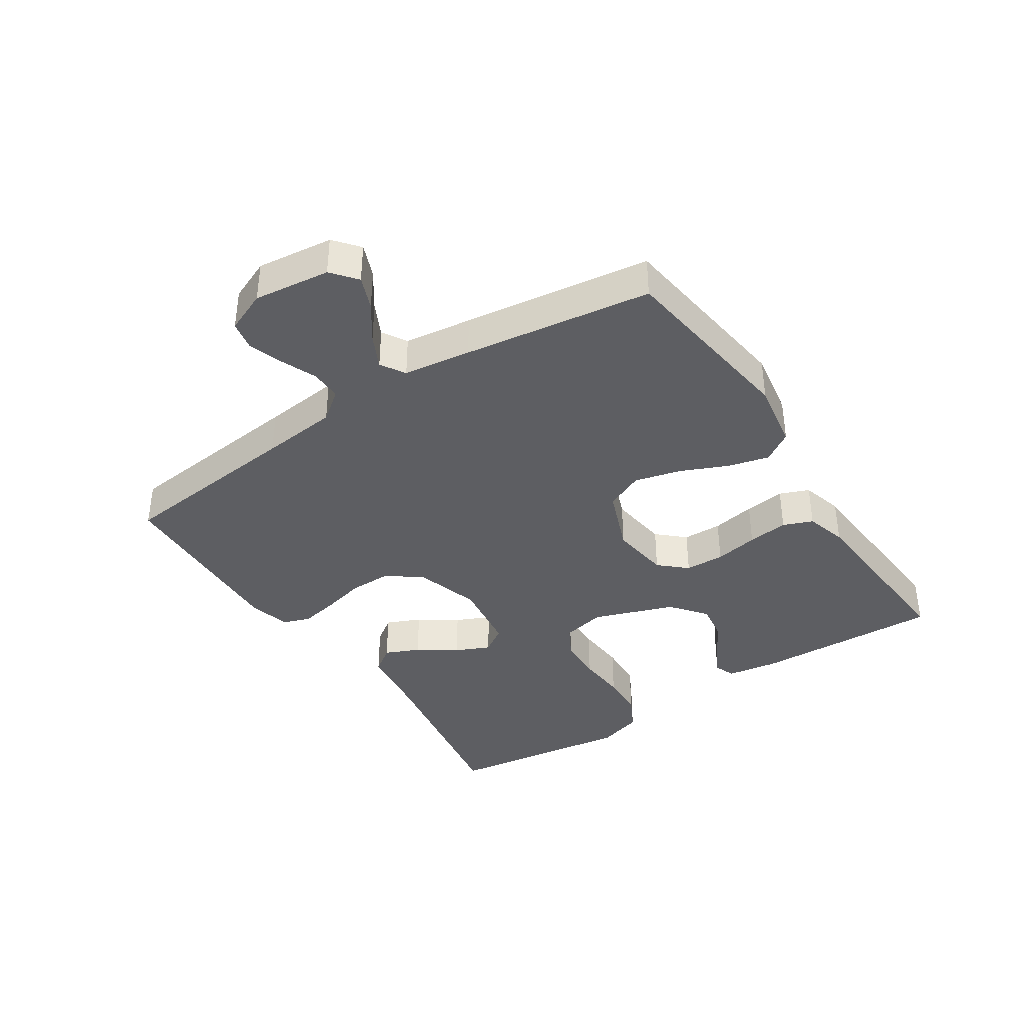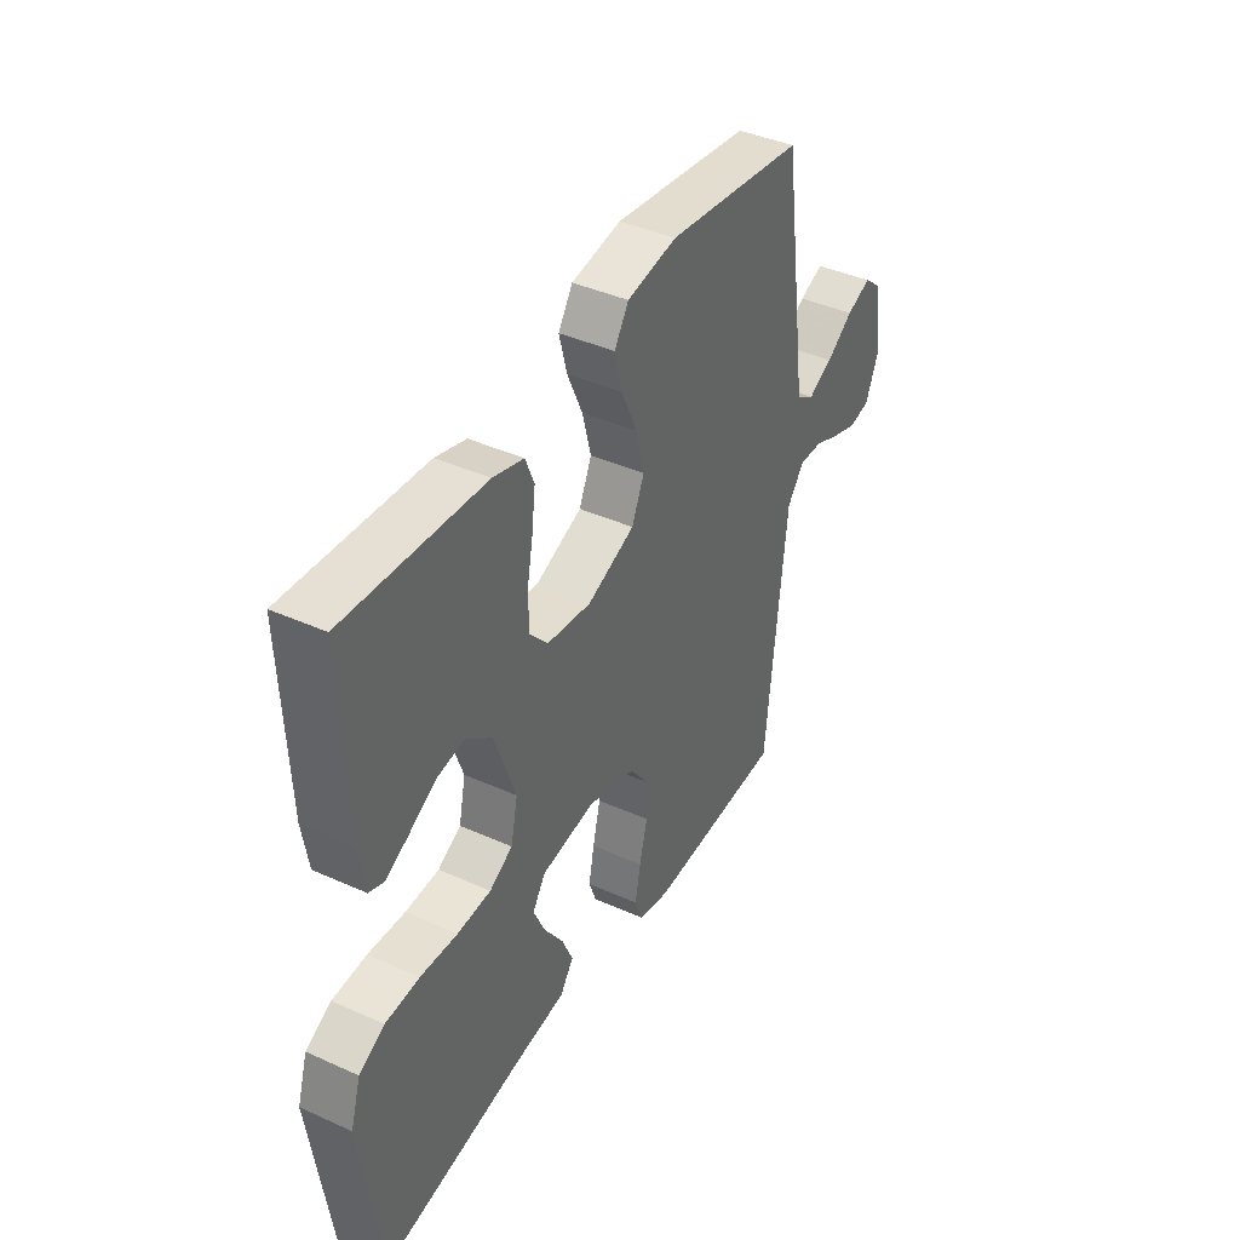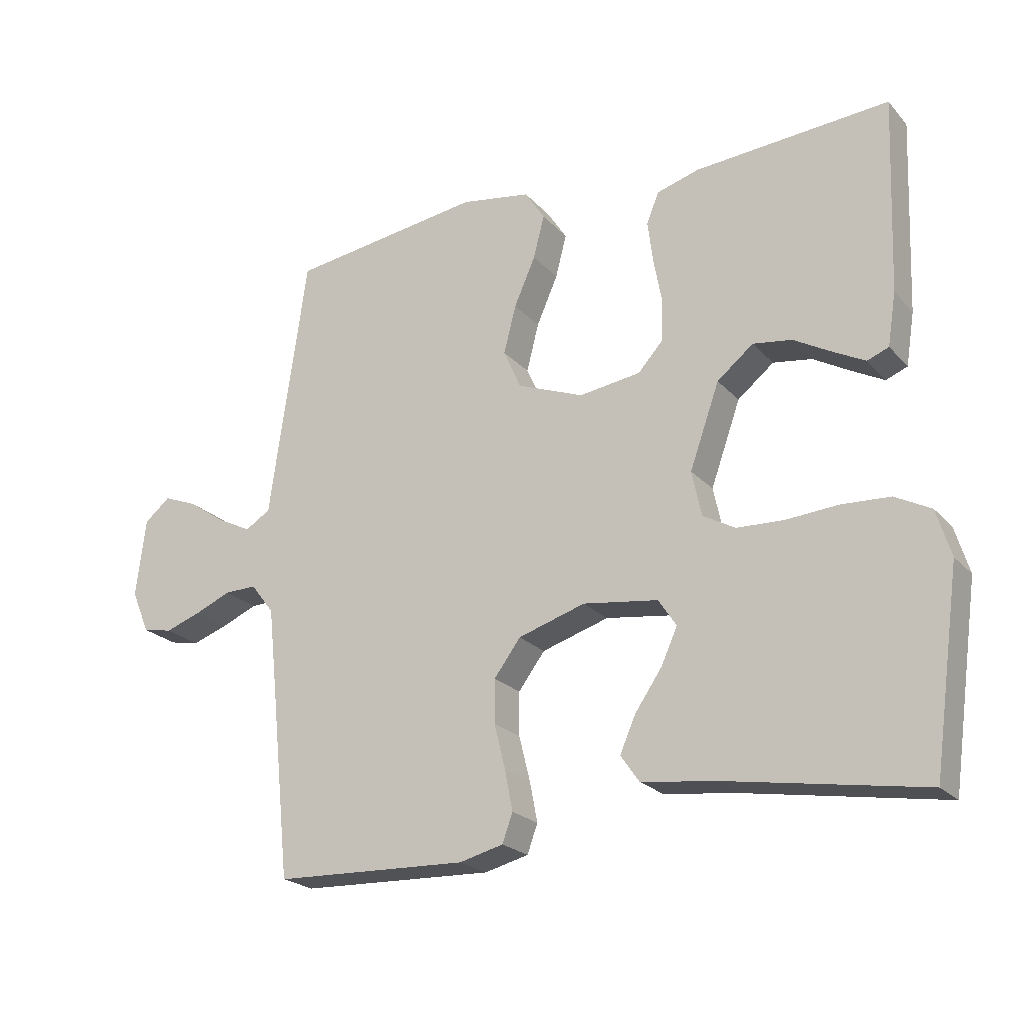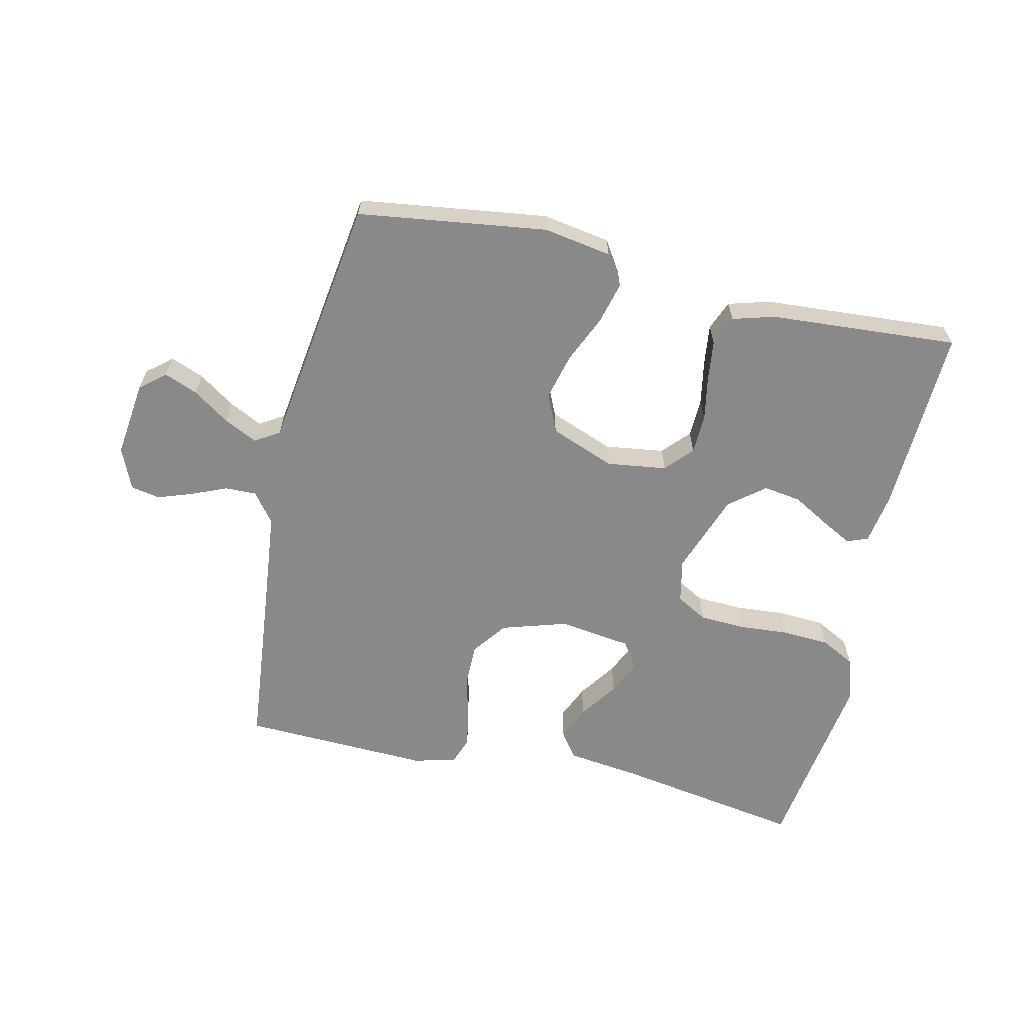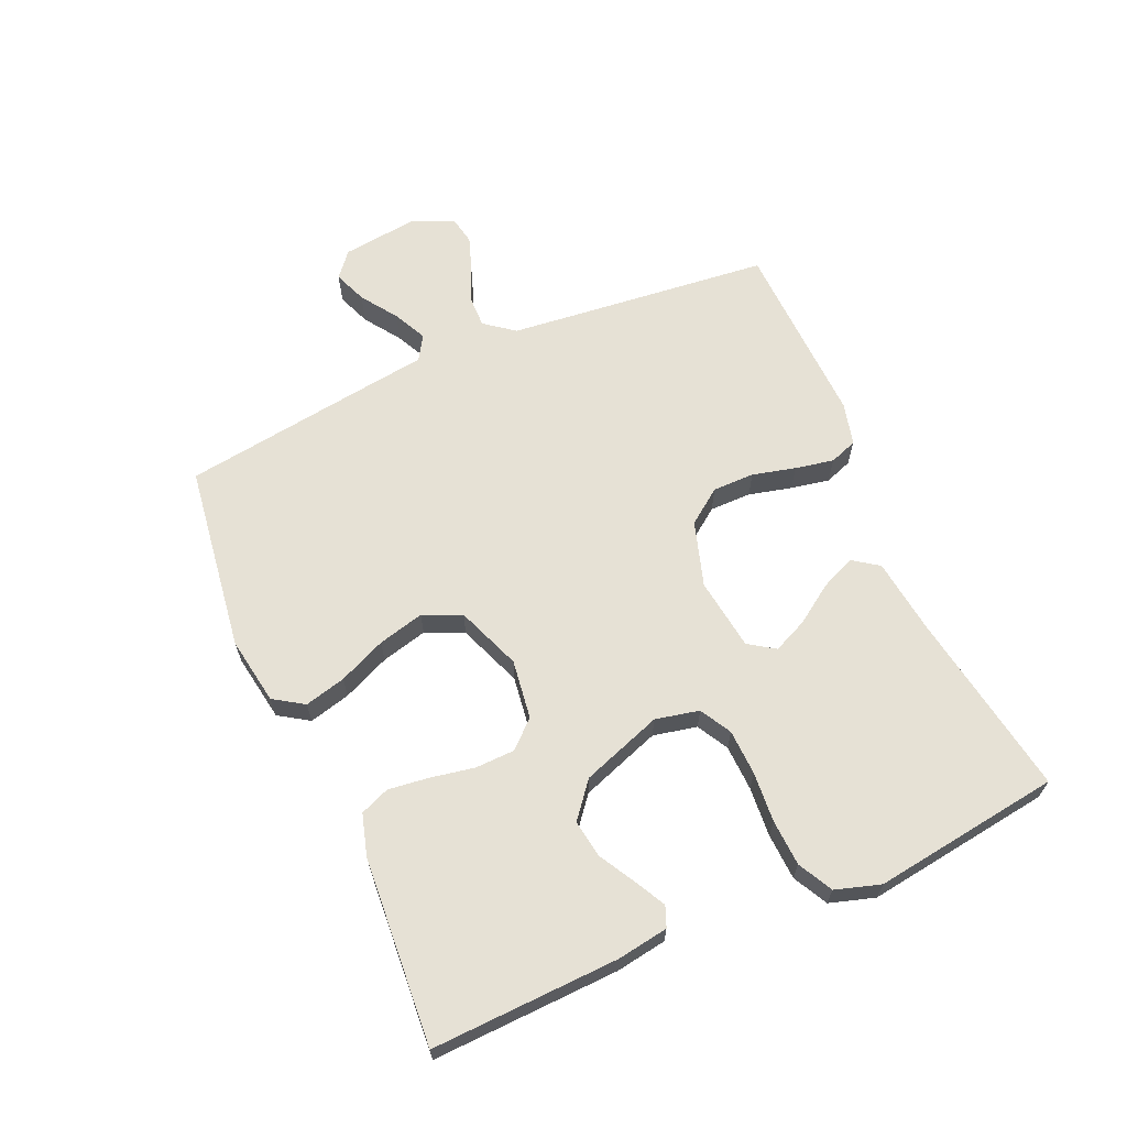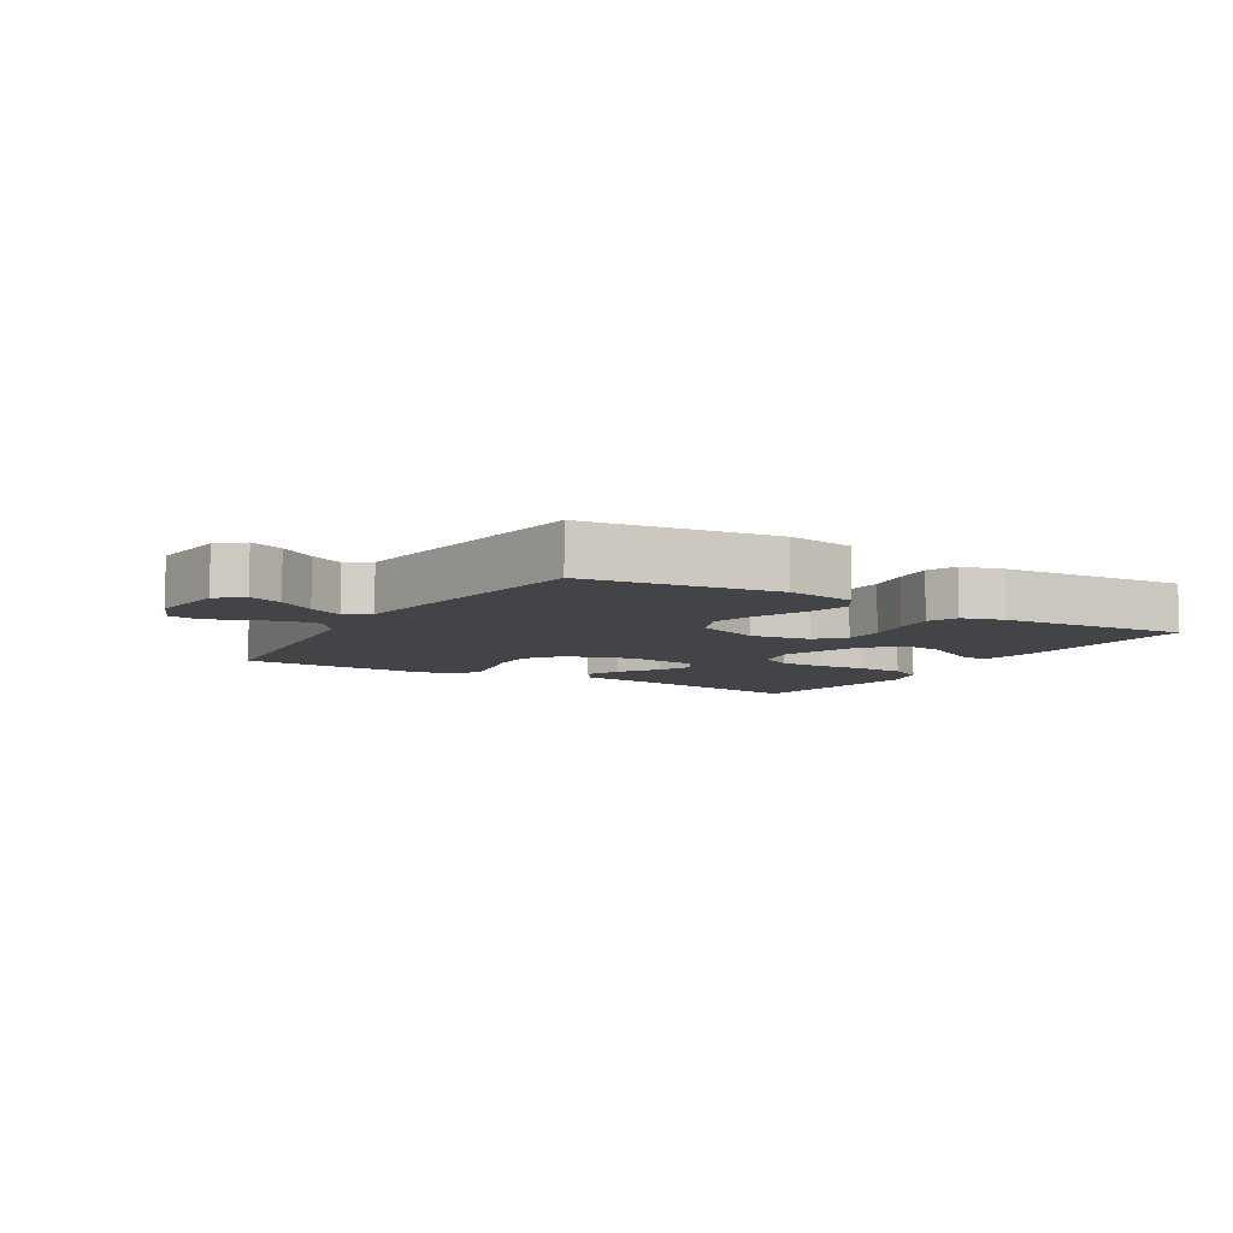
<metadata>
{"format":"obj","ext":"obj","renderer":"f3d","projection":"perspective","resolution":1024,"background":"white","views":[{"elev":-38.7,"azim":-56.7,"up":"+Y"},{"elev":41.0,"azim":118.7,"up":"+Z"},{"elev":-22.3,"azim":30.1,"up":"+Z"},{"elev":-63.1,"azim":-12.8,"up":"+Y"},{"elev":64.8,"azim":66.4,"up":"+Y"},{"elev":-7.7,"azim":-30.9,"up":"+Y"}]}
</metadata>
<code>
v 0.5 0.07 0.5
v 0.488 0.07 0.2
v 0.475 0.07 0.119
v 0.442 0.07 0.106
v 0.393 0.07 0.132
v 0.335 0.07 0.165
v 0.275 0.07 0.174
v 0.219 0.07 0.129
v 0.173 0.07 0
v 0.188 0.07 -0.07
v 0.238 0.07 -0.098
v 0.311 0.07 -0.101
v 0.391 0.07 -0.095
v 0.465 0.07 -0.099
v 0.52 0.07 -0.128
v 0.542 0.07 -0.2
v 0.5 0.07 -0.5
v 0.2 0.07 -0.45
v 0.082 0.07 -0.435
v 0.053 0.07 -0.394
v 0.077 0.07 -0.339
v 0.119 0.07 -0.278
v 0.144 0.07 -0.223
v 0.116 0.07 -0.181
v 0 0.07 -0.165
v -0.104 0.07 -0.197
v -0.145 0.07 -0.252
v -0.145 0.07 -0.319
v -0.128 0.07 -0.388
v -0.116 0.07 -0.45
v -0.132 0.07 -0.494
v -0.2 0.07 -0.511
v -0.5 0.07 -0.5
v -0.531 0.07 -0.2
v -0.544 0.07 -0.078
v -0.58 0.07 -0.031
v -0.63 0.07 -0.032
v -0.687 0.07 -0.056
v -0.742 0.07 -0.075
v -0.788 0.07 -0.066
v -0.816 0.07 0
v -0.801 0.07 0.122
v -0.761 0.07 0.155
v -0.708 0.07 0.134
v -0.65 0.07 0.094
v -0.597 0.07 0.068
v -0.558 0.07 0.092
v -0.543 0.07 0.2
v -0.5 0.07 0.5
v -0.2 0.07 0.541
v -0.092 0.07 0.523
v -0.061 0.07 0.475
v -0.078 0.07 0.409
v -0.111 0.07 0.334
v -0.13 0.07 0.26
v -0.103 0.07 0.199
v 0 0.07 0.159
v 0.095 0.07 0.172
v 0.134 0.07 0.215
v 0.136 0.07 0.278
v 0.123 0.07 0.348
v 0.115 0.07 0.413
v 0.134 0.07 0.46
v 0.2 0.07 0.479
v 0.5 0 0.5
v 0.488 0 0.2
v 0.475 0 0.119
v 0.442 0 0.106
v 0.393 0 0.132
v 0.335 0 0.165
v 0.275 0 0.174
v 0.219 0 0.129
v 0.173 0 0
v 0.188 0 -0.07
v 0.238 0 -0.098
v 0.311 0 -0.101
v 0.391 0 -0.095
v 0.465 0 -0.099
v 0.52 0 -0.128
v 0.542 0 -0.2
v 0.5 0 -0.5
v 0.2 0 -0.45
v 0.082 0 -0.435
v 0.053 0 -0.394
v 0.077 0 -0.339
v 0.119 0 -0.278
v 0.144 0 -0.223
v 0.116 0 -0.181
v 0 0 -0.165
v -0.104 0 -0.197
v -0.145 0 -0.252
v -0.145 0 -0.319
v -0.128 0 -0.388
v -0.116 0 -0.45
v -0.132 0 -0.494
v -0.2 0 -0.511
v -0.5 0 -0.5
v -0.531 0 -0.2
v -0.544 0 -0.078
v -0.58 0 -0.031
v -0.63 0 -0.032
v -0.687 0 -0.056
v -0.742 0 -0.075
v -0.788 0 -0.066
v -0.816 0 0
v -0.801 0 0.122
v -0.761 0 0.155
v -0.708 0 0.134
v -0.65 0 0.094
v -0.597 0 0.068
v -0.558 0 0.092
v -0.543 0 0.2
v -0.5 0 0.5
v -0.2 0 0.541
v -0.092 0 0.523
v -0.061 0 0.475
v -0.078 0 0.409
v -0.111 0 0.334
v -0.13 0 0.26
v -0.103 0 0.199
v 0 0 0.159
v 0.095 0 0.172
v 0.134 0 0.215
v 0.136 0 0.278
v 0.123 0 0.348
v 0.115 0 0.413
v 0.134 0 0.46
v 0.2 0 0.479
f 60 61 62 63
f 60 63 64 1
f 51 52 53 54
f 51 54 55
f 50 51 55
f 47 48 49 50
f 47 50 55
f 46 47 55 56
f 42 43 44 45
f 42 45 46
f 41 42 46
f 37 38 39 40
f 37 40 41 46
f 31 32 33 34
f 31 34 35
f 28 29 30 31
f 28 31 35 36
f 19 20 21 22
f 18 19 22 23
f 17 18 23
f 16 17 23 24
f 12 13 14 15
f 11 12 15 16
f 3 4 5 6
f 1 2 3 6
f 59 60 1 6
f 37 46 56 57
f 36 37 57 58
f 27 28 36
f 26 27 36 58
f 25 26 58 59
f 11 16 24 25
f 10 11 25
f 9 10 25
f 8 9 25 59
f 59 6 7
f 7 8 59
f 127 126 125 124
f 65 128 127 124
f 118 117 116 115
f 119 118 115
f 119 115 114
f 114 113 112 111
f 119 114 111
f 120 119 111 110
f 109 108 107 106
f 110 109 106
f 110 106 105
f 104 103 102 101
f 110 105 104 101
f 98 97 96 95
f 99 98 95
f 95 94 93 92
f 100 99 95 92
f 86 85 84 83
f 87 86 83 82
f 87 82 81
f 88 87 81 80
f 79 78 77 76
f 80 79 76 75
f 70 69 68 67
f 70 67 66 65
f 70 65 124 123
f 121 120 110 101
f 122 121 101 100
f 100 92 91
f 122 100 91 90
f 123 122 90 89
f 89 88 80 75
f 89 75 74
f 89 74 73
f 123 89 73 72
f 71 70 123
f 123 72 71
f 1 65 66 2
f 2 66 67 3
f 3 67 68 4
f 4 68 69 5
f 5 69 70 6
f 6 70 71 7
f 7 71 72 8
f 8 72 73 9
f 9 73 74 10
f 10 74 75 11
f 11 75 76 12
f 12 76 77 13
f 13 77 78 14
f 14 78 79 15
f 15 79 80 16
f 16 80 81 17
f 17 81 82 18
f 18 82 83 19
f 19 83 84 20
f 20 84 85 21
f 21 85 86 22
f 22 86 87 23
f 23 87 88 24
f 24 88 89 25
f 25 89 90 26
f 26 90 91 27
f 27 91 92 28
f 28 92 93 29
f 29 93 94 30
f 30 94 95 31
f 31 95 96 32
f 32 96 97 33
f 33 97 98 34
f 34 98 99 35
f 35 99 100 36
f 36 100 101 37
f 37 101 102 38
f 38 102 103 39
f 39 103 104 40
f 40 104 105 41
f 41 105 106 42
f 42 106 107 43
f 43 107 108 44
f 44 108 109 45
f 45 109 110 46
f 46 110 111 47
f 47 111 112 48
f 48 112 113 49
f 49 113 114 50
f 50 114 115 51
f 51 115 116 52
f 52 116 117 53
f 53 117 118 54
f 54 118 119 55
f 55 119 120 56
f 56 120 121 57
f 57 121 122 58
f 58 122 123 59
f 59 123 124 60
f 60 124 125 61
f 61 125 126 62
f 62 126 127 63
f 63 127 128 64
f 64 128 65 1

</code>
